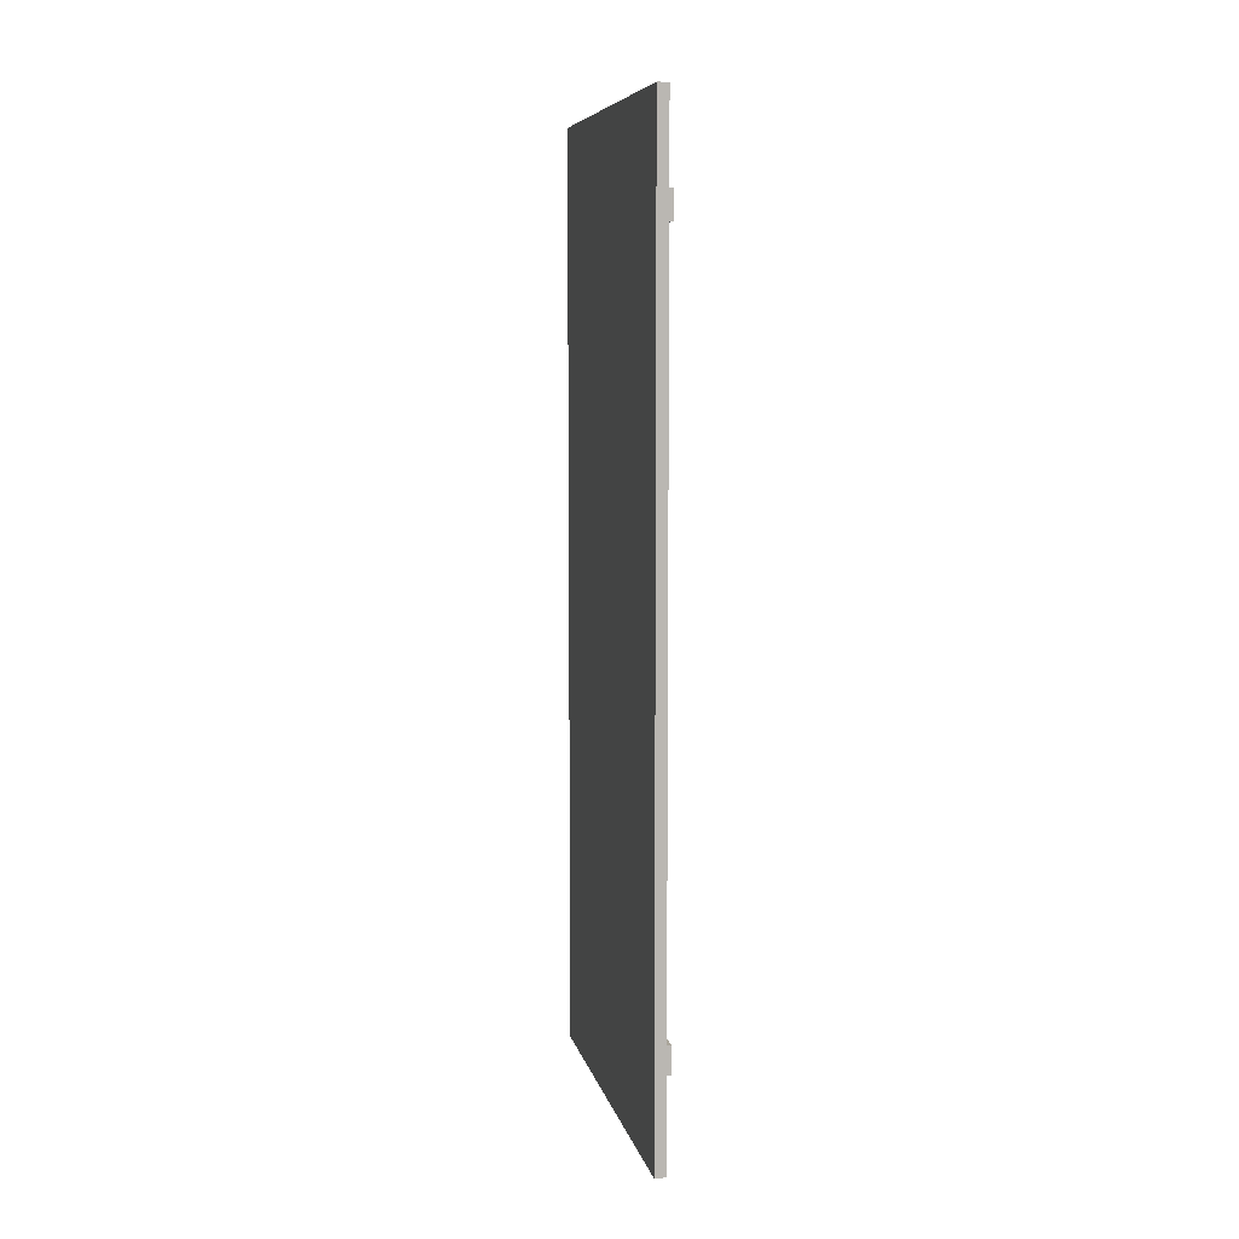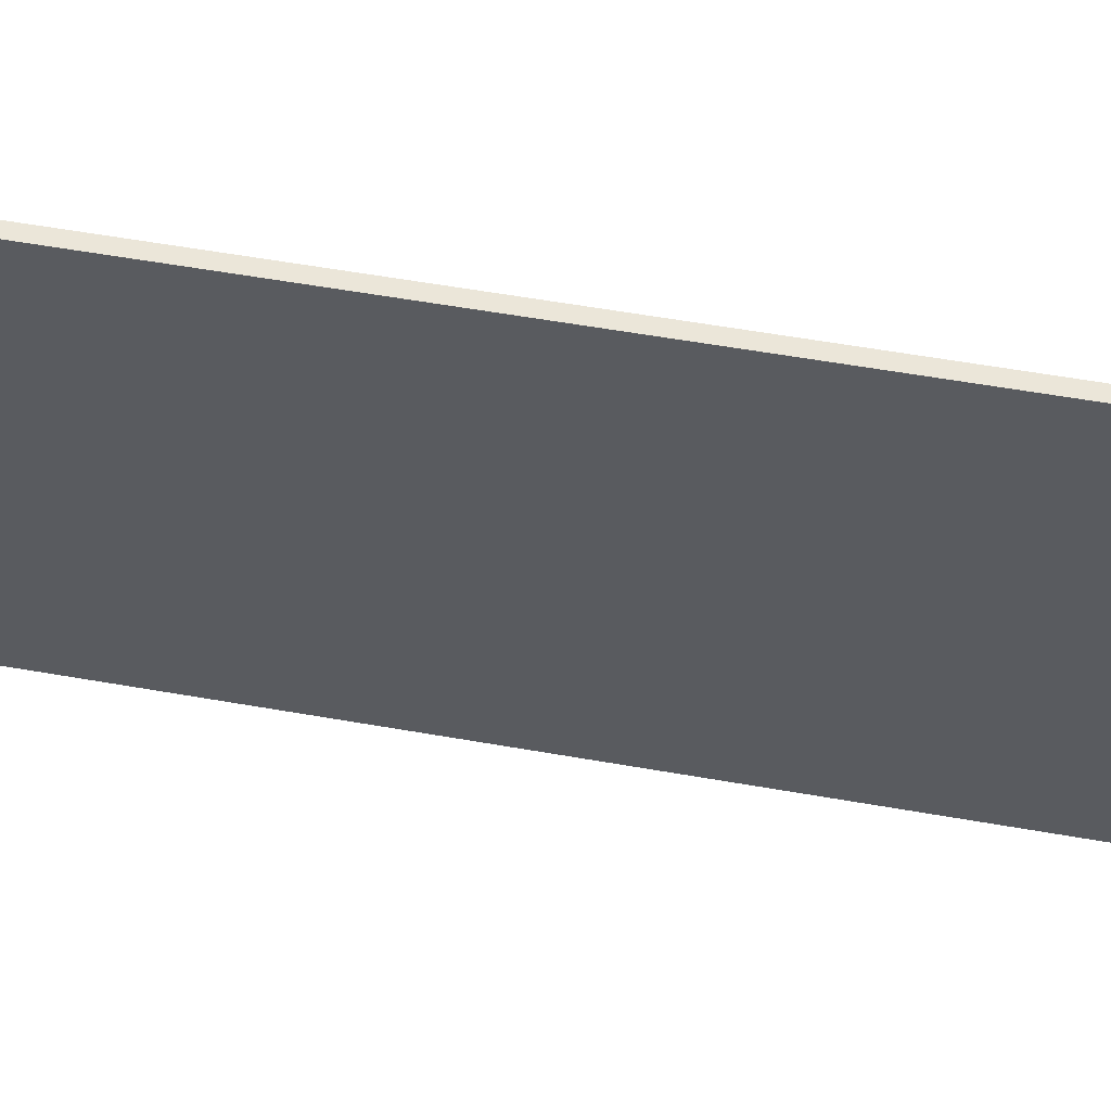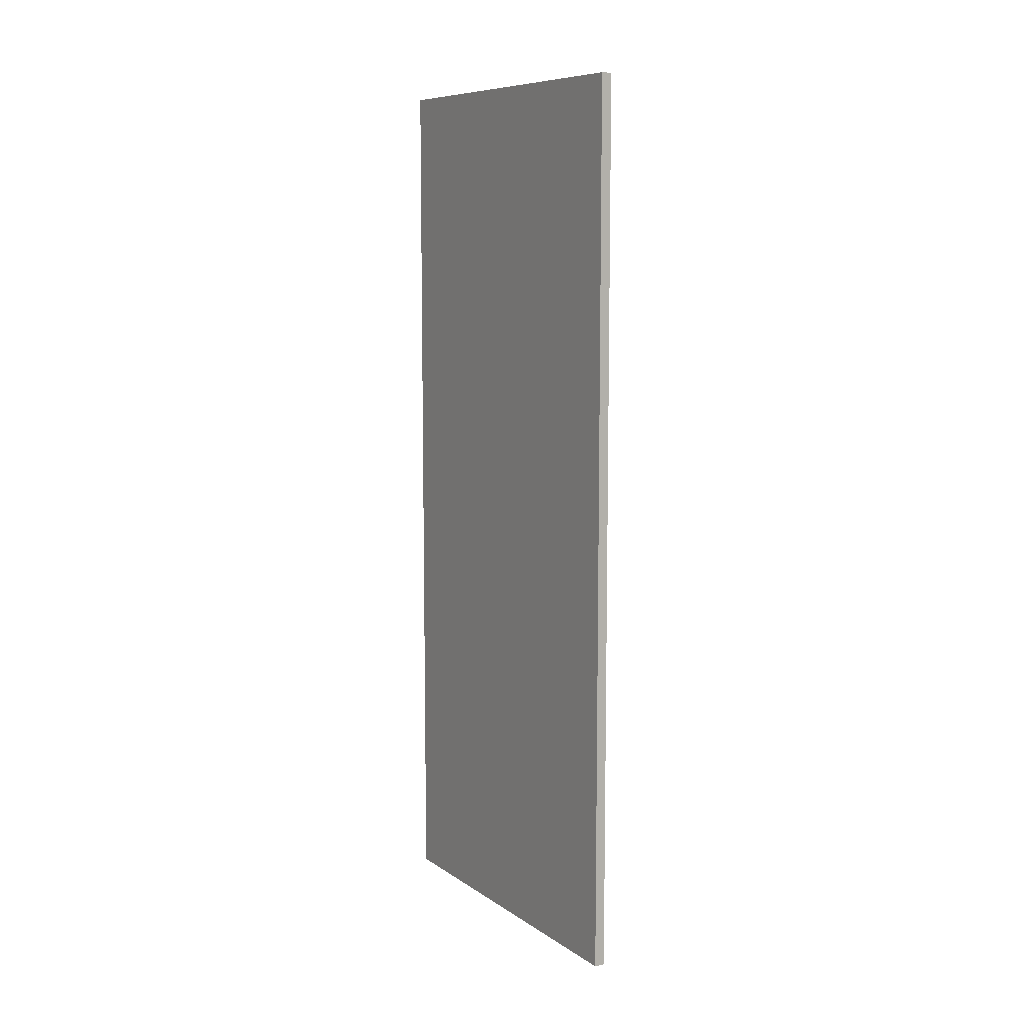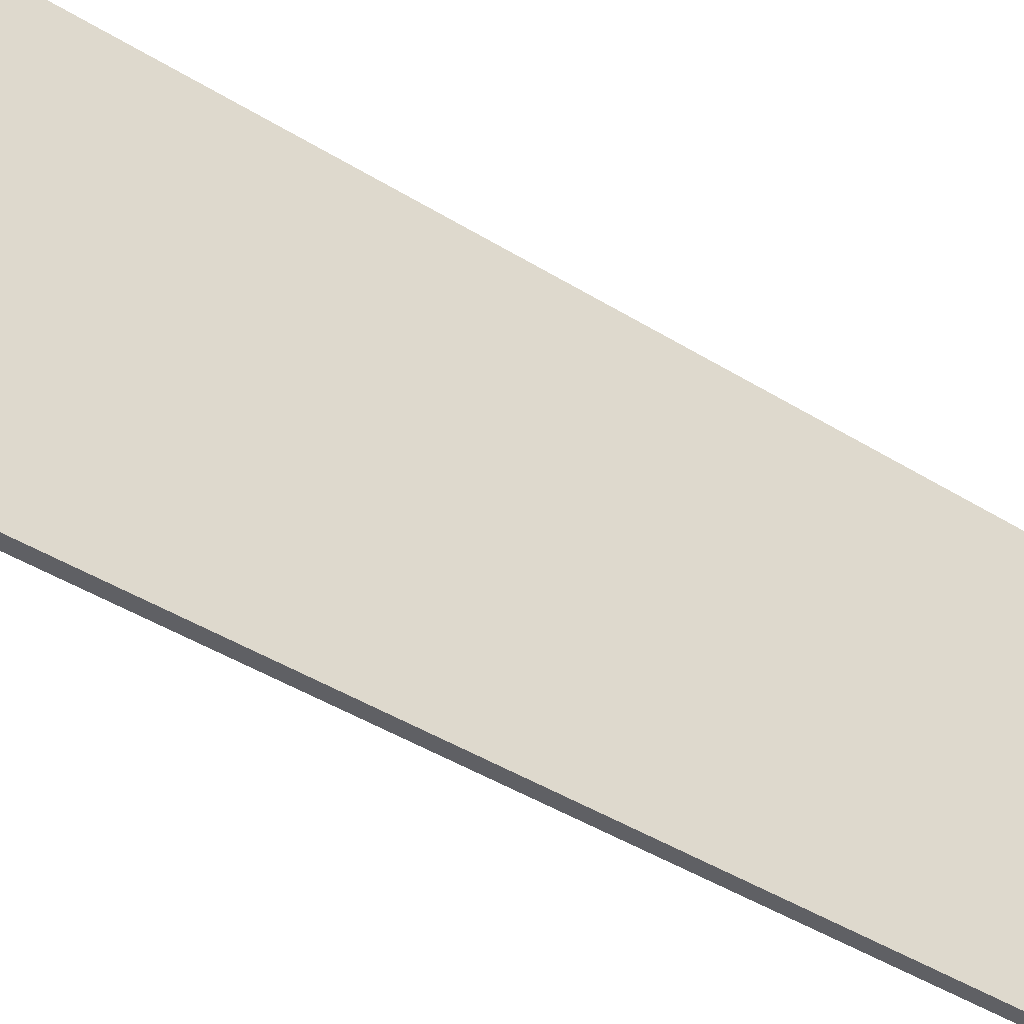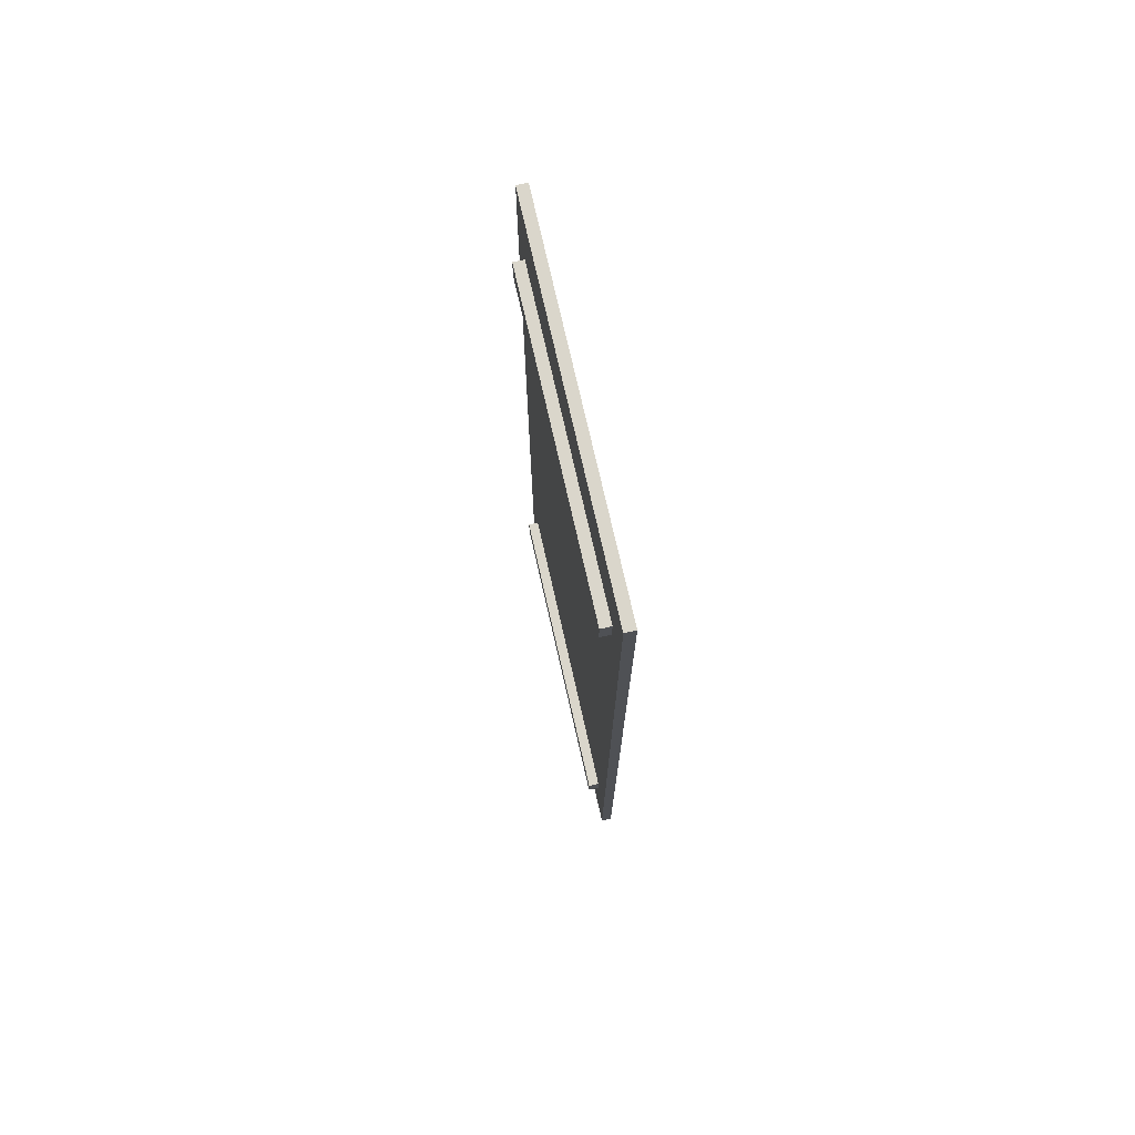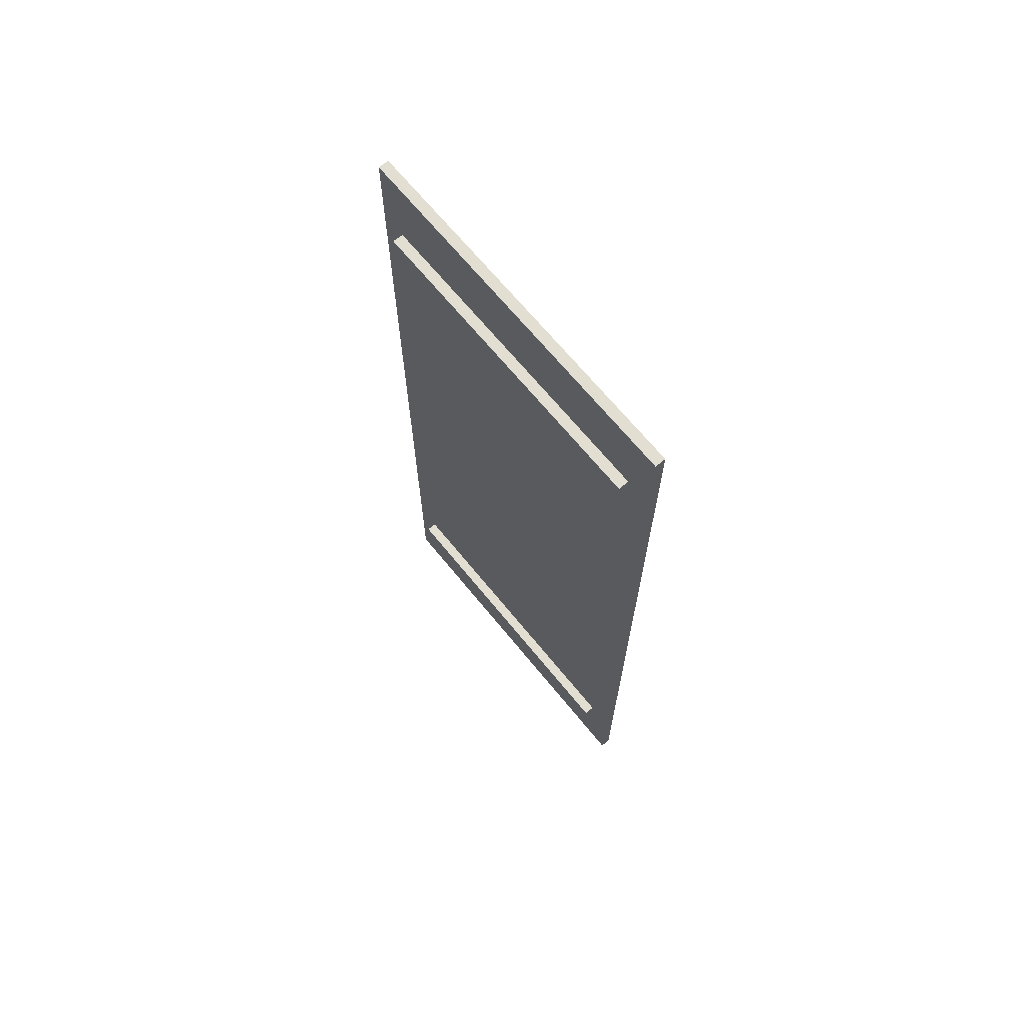
<metadata>
{"format":"obj","ext":"obj","renderer":"f3d","projection":"perspective","resolution":1024,"background":"white","views":[{"elev":7.6,"azim":-12.3,"up":"+Z"},{"elev":56.3,"azim":100.5,"up":"+Y"},{"elev":8.7,"azim":-30.9,"up":"+Z"},{"elev":-43.7,"azim":-126.2,"up":"+Y"},{"elev":73.8,"azim":167.3,"up":"+Z"},{"elev":67.8,"azim":140.8,"up":"+Z"}]}
</metadata>
<code>
g default
v 0.06 2.75 3.35
v 0.06 -0.05 3.35
v -0.02 -0.05 3.35
v -0.02 2.75 3.35
v 0.14 2.55 -2.65
v 0.14 0.15 -2.65
v 0.06 0.15 -2.65
v 0.06 2.55 -2.65
v 0.14 2.55 2.75
v 0.14 0.15 2.75
v 0.06 0.15 2.75
v 0.06 2.55 2.75
v 0.06 0.15 -2.85
v 0.14 0.15 -2.85
v 0.14 2.55 -2.85
v 0.06 2.55 -2.85
v 0.06 0.15 2.55
v 0.14 0.15 2.55
v 0.14 2.55 2.55
v 0.06 2.55 2.55
v -0.02 -0.05 -3.45
v 0.06 -0.05 -3.45
v 0.06 2.75 -3.45
v -0.02 2.75 -3.45
v -0.02 -0.05 3.35
v 0.06 -0.05 3.35
v 0.06 -0.05 -3.45
v -0.02 -0.05 -3.45
v 0.06 0.15 -2.65
v 0.14 0.15 -2.65
v 0.14 0.15 -2.85
v 0.06 0.15 -2.85
v 0.06 0.15 2.75
v 0.14 0.15 2.75
v 0.14 0.15 2.55
v 0.06 0.15 2.55
v 0.06 2.75 -3.45
v 0.06 2.75 3.35
v -0.02 2.75 3.35
v -0.02 2.75 -3.45
v 0.14 2.55 -2.85
v 0.14 2.55 -2.65
v 0.06 2.55 -2.65
v 0.06 2.55 -2.85
v 0.14 2.55 2.55
v 0.14 2.55 2.75
v 0.06 2.55 2.75
v 0.06 2.55 2.55
v 0.06 -0.05 3.35
v 0.06 0.15 -2.65
v 0.06 -0.05 -3.45
v 0.06 0.15 -2.65
v 0.06 0.15 -2.85
v 0.06 0.15 -2.65
v 0.06 0.15 2.55
v 0.06 0.15 -2.85
v 0.06 2.75 -3.45
v 0.06 0.15 2.55
v 0.06 0.15 2.75
v 0.06 0.15 -2.85
v 0.06 2.55 -2.85
v 0.06 0.15 2.75
v 0.06 2.75 3.35
v 0.06 2.55 -2.65
v 0.06 2.55 -2.65
v 0.06 2.55 -2.85
v 0.06 0.15 2.75
v 0.06 2.55 2.75
v 0.06 2.55 2.55
v 0.06 2.55 -2.65
v 0.06 2.55 2.75
v 0.06 2.55 2.55
v 0.06 0.15 -2.65
v 0.06 0.15 2.55
v 0.06 2.55 2.55
v 0.06 2.55 -2.65
v 0.14 0.15 -2.85
v 0.14 0.15 -2.65
v 0.14 2.55 -2.65
v 0.14 2.55 -2.85
v 0.14 0.15 2.55
v 0.14 0.15 2.75
v 0.14 2.55 2.75
v 0.14 2.55 2.55
v -0.02 2.75 3.35
v -0.02 -0.05 3.35
v -0.02 -0.05 -3.45
v -0.02 2.75 -3.45
v -0.02 2.75 3.35
v -0.02 -0.05 -3.45
f 3 2 1
f 4 3 1
f 7 6 5
f 8 7 5
f 11 10 9
f 12 11 9
f 15 14 13
f 15 13 16
f 19 18 17
f 19 17 20
f 23 22 21
f 23 21 24
f 27 26 25
f 27 25 28
f 31 30 29
f 31 29 32
f 35 34 33
f 35 33 36
f 39 38 37
f 40 39 37
f 43 42 41
f 44 43 41
f 47 46 45
f 48 47 45
f 51 50 49
f 53 52 51
f 55 49 54
f 57 56 51
f 59 49 58
f 61 60 57
f 63 49 62
f 64 57 63
f 66 57 65
f 68 63 67
f 70 63 69
f 72 63 71
f 75 74 73
f 76 75 73
f 79 78 77
f 80 79 77
f 83 82 81
f 84 83 81
f 87 86 85
f 90 89 88

</code>
